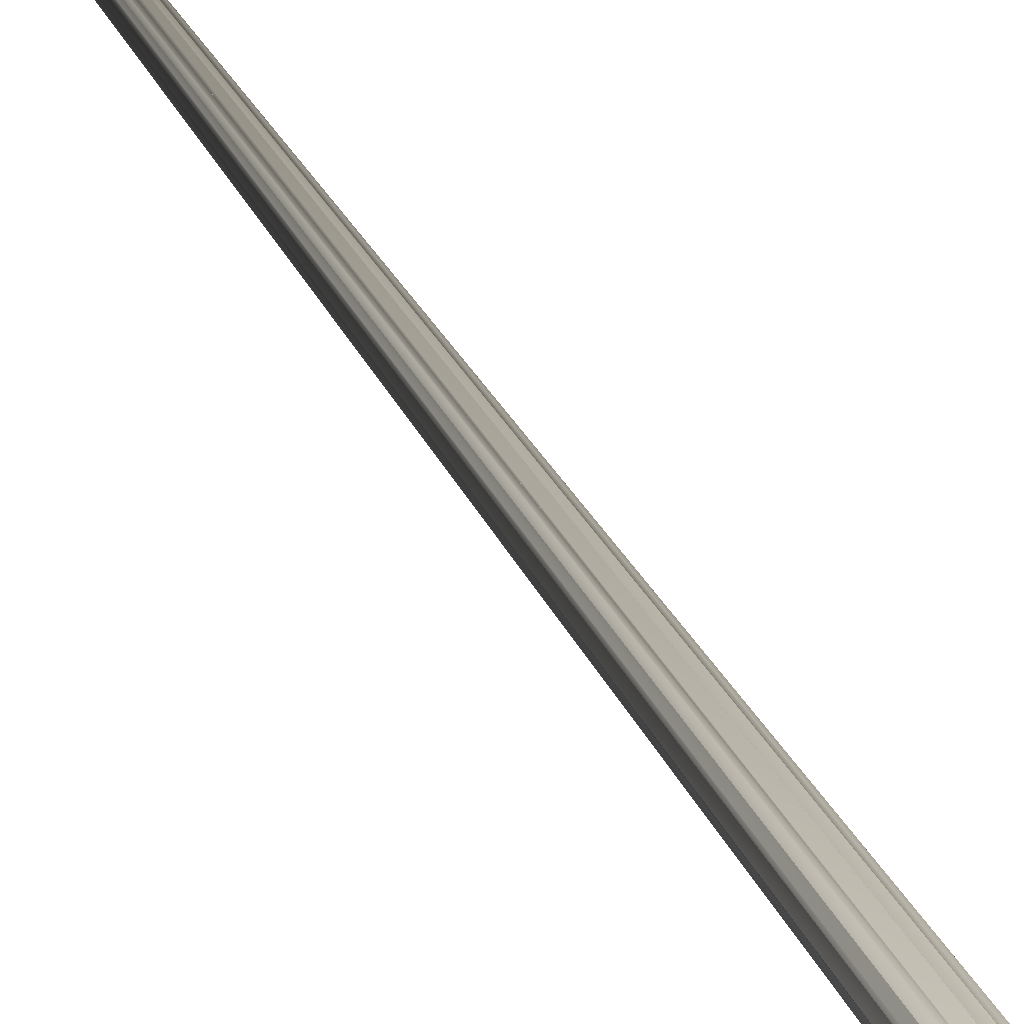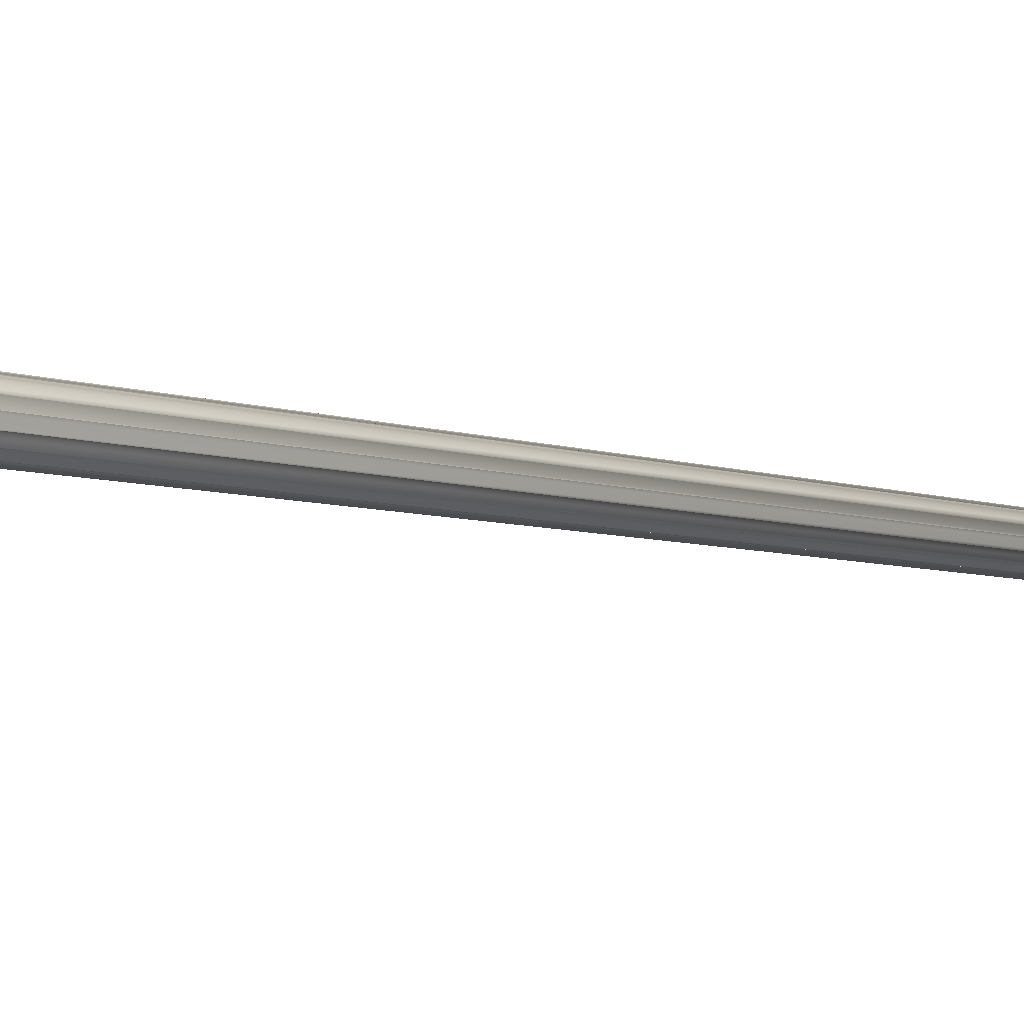
<metadata>
{"format":"obj","ext":"obj","renderer":"f3d","projection":"perspective","resolution":1024,"background":"white","views":[{"elev":22.5,"azim":-16.6,"up":"+Z"},{"elev":-8.1,"azim":50.0,"up":"+Z"}]}
</metadata>
<code>
v 0.06788 0.1741 0.025
v 0.05147 0.1741 0.02859
v 0.03756 0.1741 0.03881
v 0.02826 0.1741 0.05412
v 0.025 0.1741 0.07216
v 0.02826 0.1741 0.09021
v 0.03756 0.1741 0.1055
v 0.05147 0.1741 0.1157
v 0.06788 0.1741 0.1193
v 0.08428 0.1741 0.1157
v 0.09819 0.1741 0.1055
v 0.1075 0.1741 0.09021
v 0.1108 0.1741 0.07216
v 0.1075 0.1741 0.05412
v 0.09819 0.1741 0.03881
v 0.08428 0.1741 0.02859
v 0.05352 0.1741 0.03404
v 0.06788 0.1741 0.03089
v 0.04135 0.1741 0.04298
v 0.03322 0.1741 0.05637
v 0.03036 0.1741 0.07216
v 0.03322 0.1741 0.08796
v 0.04135 0.1741 0.1013
v 0.05352 0.1741 0.1103
v 0.06788 0.1741 0.1134
v 0.08223 0.1741 0.1103
v 0.0944 0.1741 0.1013
v 0.1025 0.1741 0.08796
v 0.1054 0.1741 0.07216
v 0.1025 0.1741 0.05637
v 0.0944 0.1741 0.04298
v 0.08223 0.1741 0.03404
v 0.06788 0.2492 0.07216
v 0.06788 0.243 0.06875
v 0.06908 0.2429 0.06897
v 0.07054 0.2416 0.06923
v 0.0708 0.2412 0.06927
v 0.07222 0.2398 0.07018
v 0.07341 0.2377 0.07094
v 0.07428 0.2364 0.07216
v 0.07511 0.2343 0.07333
v 0.07566 0.2323 0.07571
v 0.07582 0.2314 0.07639
v 0.07515 0.2296 0.07916
v 0.07478 0.2297 0.07976
v 0.07348 0.2278 0.08189
v 0.07186 0.2283 0.08275
v 0.07085 0.2278 0.0833
v 0.06788 0.2274 0.08413
v 0.06775 0.2273 0.08417
v 0.06474 0.2277 0.0833
v 0.06386 0.2282 0.08284
v 0.06202 0.2276 0.08189
v 0.06086 0.2293 0.07988
v 0.06044 0.2294 0.07916
v 0.05967 0.2309 0.07639
v 0.05982 0.2317 0.07583
v 0.06047 0.2339 0.07333
v 0.06126 0.2359 0.07216
v 0.06207 0.2371 0.07094
v 0.0634 0.2395 0.07012
v 0.06518 0.2416 0.0692
v 0.06478 0.2409 0.06927
v 0.06666 0.2428 0.06893
v 0.06774 0.2429 0.06872
v 0.06905 0.2538 0.06905
v 0.06788 0.2538 0.06883
v 0.07048 0.2525 0.0693
v 0.07075 0.2521 0.06935
v 0.07213 0.2507 0.07023
v 0.07334 0.2485 0.071
v 0.07416 0.2473 0.07216
v 0.07502 0.2452 0.07336
v 0.07555 0.2433 0.07566
v 0.07572 0.2422 0.07639
v 0.07506 0.2406 0.07912
v 0.07471 0.2406 0.07968
v 0.07341 0.2387 0.08183
v 0.07183 0.2392 0.08267
v 0.07081 0.2386 0.08322
v 0.06788 0.2383 0.08405
v 0.06774 0.2382 0.08408
v 0.06477 0.2386 0.08322
v 0.06389 0.239 0.08276
v 0.06208 0.2384 0.08183
v 0.06092 0.2402 0.07981
v 0.06052 0.2403 0.07912
v 0.05976 0.2418 0.07639
v 0.05992 0.2427 0.07579
v 0.06055 0.2448 0.07336
v 0.06135 0.2469 0.07216
v 0.06213 0.248 0.07099
v 0.06349 0.2504 0.07016
v 0.06524 0.2525 0.06927
v 0.06481 0.2518 0.06935
v 0.06668 0.2537 0.069
v 0.06774 0.2537 0.0688
v 0.06519 0.2416 0.06921
v 0.06668 0.2429 0.06899
v 0.06774 0.243 0.06873
v 0.06525 0.2525 0.06928
v 0.06671 0.2538 0.06906
v 0.06774 0.2539 0.0688
v 0.06909 0.2428 0.06893
v 0.06788 0.243 0.06875
v 0.07061 0.2414 0.06915
v 0.0708 0.2411 0.06927
v 0.06788 0.2538 0.06882
v 0.06907 0.2537 0.069
v 0.07055 0.2523 0.06922
v 0.07075 0.252 0.06935
v 0.07218 0.2399 0.0702
v 0.07341 0.2377 0.07094
v 0.07208 0.2508 0.07025
v 0.07334 0.2486 0.071
v 0.07434 0.2362 0.07216
v 0.07511 0.234 0.07333
v 0.07423 0.2472 0.07216
v 0.07502 0.2449 0.07336
v 0.07559 0.2325 0.07568
v 0.07582 0.2315 0.07639
v 0.07548 0.2434 0.07563
v 0.07572 0.2424 0.07639
v 0.07515 0.2295 0.07916
v 0.07506 0.2404 0.07912
v 0.07476 0.2297 0.07974
v 0.07348 0.228 0.08189
v 0.0747 0.2406 0.07967
v 0.07341 0.2389 0.08183
v 0.07188 0.2283 0.08279
v 0.07085 0.2276 0.0833
v 0.07185 0.2391 0.08271
v 0.07081 0.2385 0.08322
v 0.07106 0.1741 0.08369
v 0.06778 0.1741 0.08458
v 0.06788 0.2276 0.08404
v 0.06775 0.2275 0.08417
v 0.06788 0.2385 0.08395
v 0.06774 0.2384 0.08408
v 0.0646 0.1741 0.08369
v 0.06474 0.2275 0.0833
v 0.06477 0.2384 0.08322
v 0.06387 0.2282 0.08281
v 0.06202 0.2277 0.08189
v 0.06389 0.2391 0.08273
v 0.06208 0.2386 0.08183
v 0.06081 0.2292 0.07993
v 0.06044 0.2292 0.07916
v 0.06087 0.2401 0.07987
v 0.06051 0.2401 0.07912
v 0.05967 0.231 0.07639
v 0.05976 0.2419 0.07639
v 0.05981 0.2317 0.07584
v 0.06047 0.2338 0.07333
v 0.0599 0.2426 0.0758
v 0.06055 0.2447 0.07336
v 0.06131 0.2361 0.07216
v 0.06207 0.2374 0.07094
v 0.06141 0.247 0.07216
v 0.06213 0.2482 0.071
v 0.06336 0.2394 0.07011
v 0.06478 0.2409 0.06927
v 0.06345 0.2503 0.07014
v 0.06481 0.2517 0.06935
v 0.06729 0.975 0.07396
v 0.06789 0.975 0.07447
v 0.06865 0.975 0.07461
v 0.06873 0.975 0.07544
v 0.06922 0.975 0.07617
v 0.06873 0.975 0.07681
v 0.06865 0.975 0.07773
v 0.06789 0.975 0.07777
v 0.06729 0.975 0.07838
v 0.06669 0.975 0.07777
v 0.06592 0.975 0.07773
v 0.06584 0.975 0.07681
v 0.06535 0.975 0.07617
v 0.06584 0.975 0.07544
v 0.06592 0.975 0.07461
v 0.06669 0.975 0.07447
v 0.06788 0.02749 0.06718
v 0.06422 0.025 0.06774
v 0.06098 0.02749 0.0699
v 0.05896 0.025 0.07273
v 0.05812 0.02749 0.07645
v 0.05896 0.025 0.0798
v 0.06098 0.02749 0.083
v 0.06422 0.025 0.0848
v 0.06788 0.02749 0.08572
v 0.07165 0.025 0.0848
v 0.07477 0.02749 0.083
v 0.07691 0.025 0.0798
v 0.07763 0.02749 0.07645
v 0.07691 0.025 0.07273
v 0.07477 0.02749 0.0699
v 0.07165 0.025 0.06774
v 0.07085 0.2278 0.0833
v 0.07081 0.2386 0.08322
v 0.0708 0.2412 0.06927
v 0.07341 0.2377 0.07094
v 0.07511 0.2343 0.07333
v 0.07515 0.2296 0.07916
v 0.07582 0.2314 0.07639
v 0.07348 0.2278 0.08189
v 0.06474 0.2277 0.0833
v 0.06775 0.2273 0.08417
v 0.06202 0.2276 0.08189
v 0.06044 0.2294 0.07916
v 0.05967 0.2309 0.07639
v 0.06047 0.2339 0.07333
v 0.06207 0.2371 0.07094
v 0.06478 0.2409 0.06927
v 0.06774 0.2429 0.06872
v 0.07075 0.2521 0.06935
v 0.07334 0.2485 0.071
v 0.07502 0.2452 0.07336
v 0.07506 0.2406 0.07912
v 0.07572 0.2422 0.07639
v 0.07341 0.2387 0.08183
v 0.06477 0.2386 0.08322
v 0.06774 0.2382 0.08408
v 0.06208 0.2384 0.08183
v 0.06052 0.2403 0.07912
v 0.05976 0.2418 0.07639
v 0.06055 0.2448 0.07336
v 0.06213 0.248 0.07099
v 0.06481 0.2518 0.06935
v 0.06774 0.2537 0.0688
f 187 186 185
f 193 192 191
f 196 195 194
f 184 183 182
f 189 188 187
f 191 190 189
f 191 189 187
f 182 181 196
f 184 182 196
f 191 187 185
f 193 191 185
f 184 196 194
f 185 184 194
f 194 193 185
f 197 198 138
f 197 138 139
f 136 197 139
f 139 137 136
f 170 169 168
f 178 177 176
f 180 179 178
f 168 167 166
f 176 175 174
f 172 171 170
f 174 173 172
f 166 165 180
f 168 166 180
f 168 180 178
f 170 168 178
f 170 178 176
f 174 172 170
f 176 174 170
f 35 34 18
f 32 35 18
f 36 35 32
f 31 36 32
f 31 30 38
f 199 36 31
f 38 199 31
f 30 29 40
f 200 38 30
f 40 200 30
f 29 28 42
f 201 40 29
f 42 201 29
f 28 27 45
f 28 45 202
f 203 42 28
f 202 203 28
f 45 27 26
f 204 45 26
f 26 47 204
f 26 25 49
f 48 47 26
f 49 48 26
f 25 24 52
f 25 52 205
f 206 49 25
f 205 206 25
f 24 23 54
f 207 52 24
f 54 207 24
f 54 23 22
f 208 54 22
f 209 208 22
f 57 209 22
f 57 22 21
f 210 57 21
f 59 210 21
f 59 21 20
f 211 59 20
f 61 211 20
f 61 20 19
f 212 61 19
f 62 212 19
f 62 19 17
f 64 62 17
f 64 17 18
f 18 34 213
f 213 64 18
f 34 33 64
f 64 213 34
f 1 67 66
f 66 16 1
f 16 66 68
f 68 15 16
f 70 14 15
f 214 70 15
f 68 214 15
f 72 13 14
f 215 72 14
f 70 215 14
f 74 12 13
f 216 74 13
f 72 216 13
f 77 11 12
f 217 77 12
f 218 217 12
f 74 218 12
f 10 11 77
f 219 79 10
f 77 219 10
f 81 9 10
f 80 81 10
f 79 80 10
f 84 8 9
f 220 84 9
f 221 220 9
f 9 81 221
f 86 7 8
f 222 86 8
f 8 84 222
f 6 7 86
f 6 86 223
f 224 89 6
f 223 224 6
f 5 6 89
f 225 91 5
f 89 225 5
f 4 5 91
f 226 93 4
f 91 226 4
f 3 4 93
f 227 94 3
f 93 227 3
f 2 3 94
f 94 96 2
f 1 2 96
f 228 67 1
f 96 228 1
f 60 161 162
f 60 162 182
f 183 60 182
f 163 92 179
f 164 163 179
f 179 180 164
f 58 157 158
f 58 158 183
f 184 58 183
f 159 90 178
f 160 159 178
f 178 179 160
f 56 153 154
f 56 154 184
f 185 56 184
f 177 178 156
f 177 156 155
f 155 88 177
f 185 186 55
f 55 151 185
f 152 87 176
f 176 177 152
f 148 186 187
f 53 147 148
f 187 53 148
f 149 85 175
f 176 150 149
f 175 176 149
f 187 188 51
f 144 187 51
f 51 143 144
f 145 83 174
f 175 146 145
f 145 174 175
f 50 141 140
f 135 50 140
f 140 188 189
f 189 135 140
f 142 82 173
f 173 174 142
f 189 190 134
f 134 135 189
f 198 172 173
f 138 198 173
f 173 139 138
f 131 190 191
f 46 130 131
f 191 46 131
f 172 133 132
f 132 78 171
f 171 172 132
f 191 192 44
f 127 191 44
f 44 126 127
f 171 129 128
f 170 171 128
f 128 76 170
f 124 192 193
f 193 43 124
f 170 125 75
f 75 169 170
f 121 193 194
f 121 194 41
f 41 120 121
f 169 123 122
f 169 122 73
f 168 169 73
f 117 194 195
f 117 195 39
f 39 116 117
f 168 119 118
f 71 167 168
f 118 71 168
f 113 195 196
f 113 196 37
f 37 112 113
f 167 115 114
f 167 114 69
f 166 167 69
f 65 105 104
f 65 104 106
f 107 196 181
f 65 106 107
f 181 65 107
f 97 165 166
f 166 111 110
f 166 110 109
f 108 97 166
f 109 108 166
f 98 99 100
f 63 98 100
f 63 100 181
f 182 63 181
f 165 103 102
f 180 165 102
f 101 95 180
f 102 101 180
f 5 21 22
f 6 5 22
f 6 22 23
f 7 6 23
f 7 23 24
f 8 7 24
f 8 24 25
f 9 8 25
f 10 9 25
f 10 25 26
f 11 10 26
f 11 26 27
f 12 11 27
f 12 27 28
f 13 12 28
f 20 21 5
f 20 5 4
f 19 20 4
f 19 4 3
f 17 19 3
f 17 3 2
f 18 17 2
f 18 2 1
f 18 1 16
f 32 18 16
f 32 16 15
f 31 32 15
f 31 15 14
f 30 31 14
f 30 14 13
f 29 30 13
f 28 29 13

</code>
